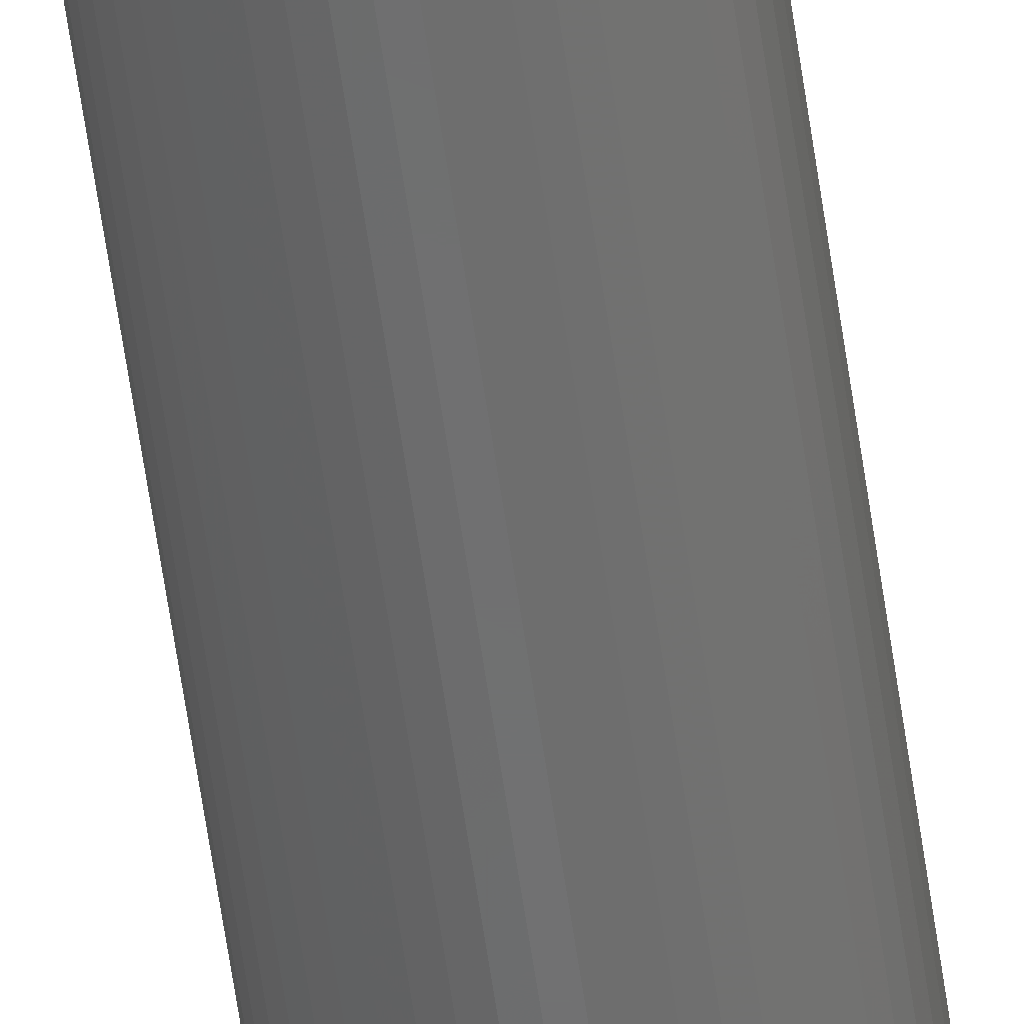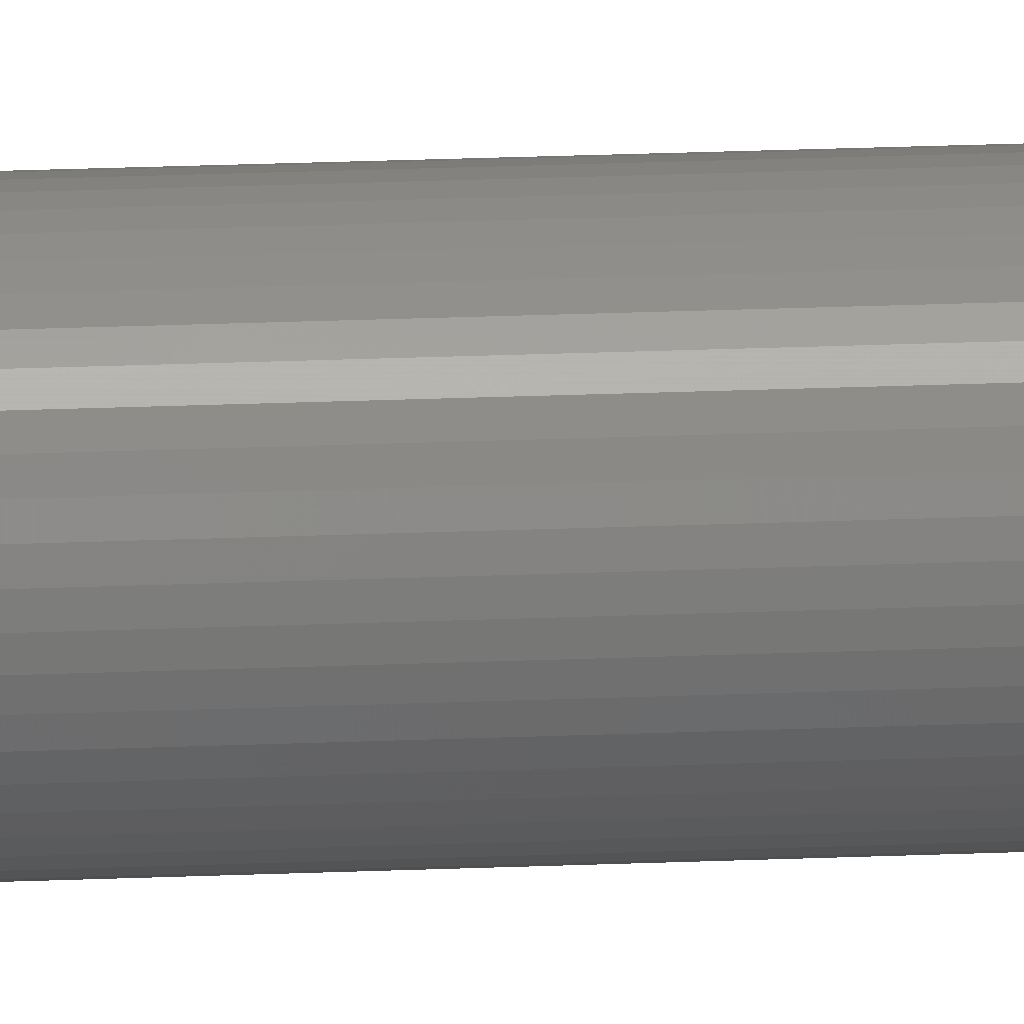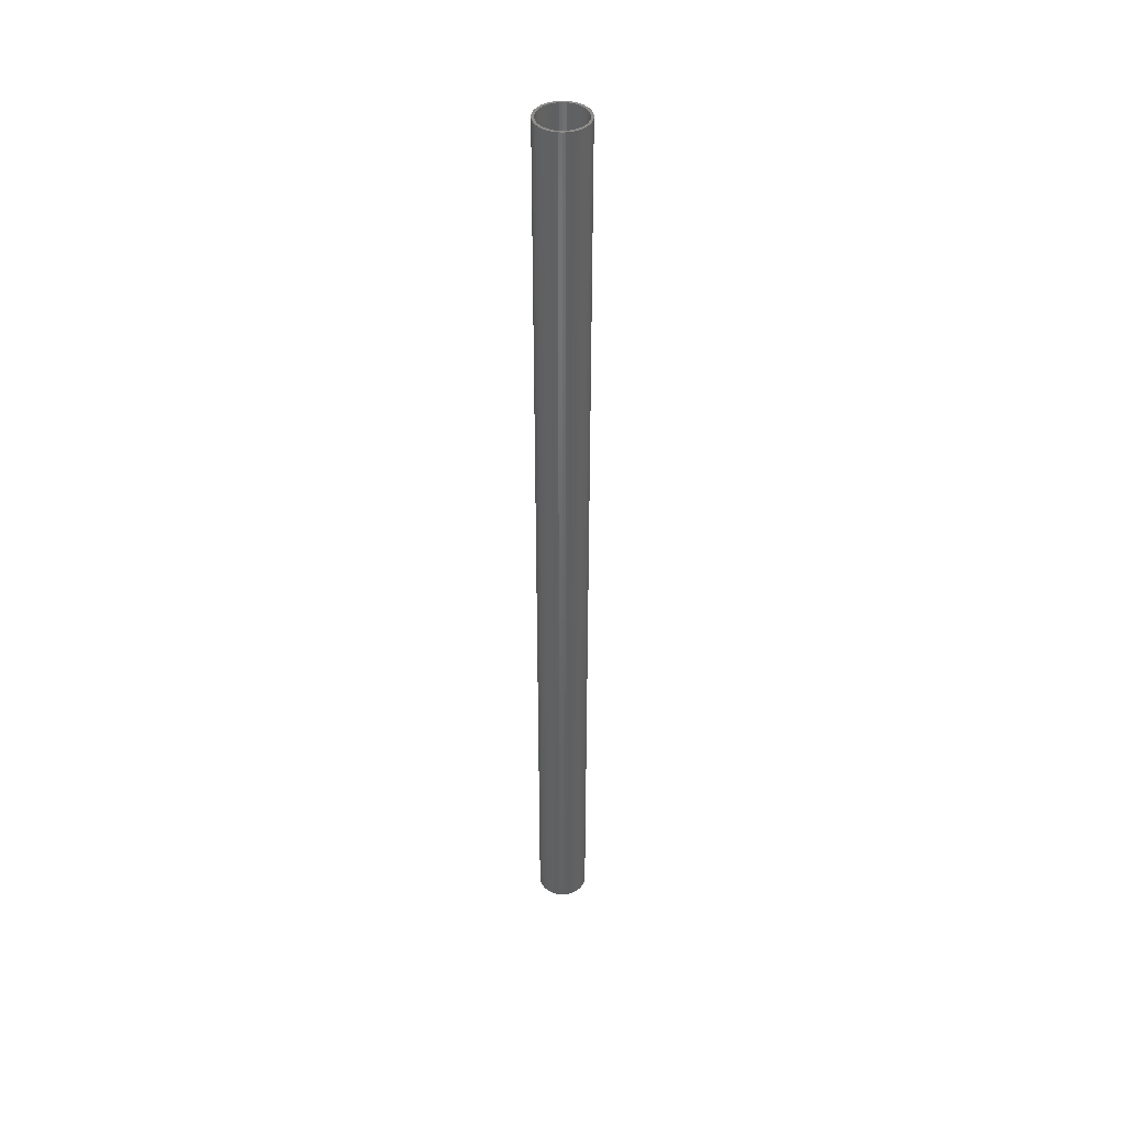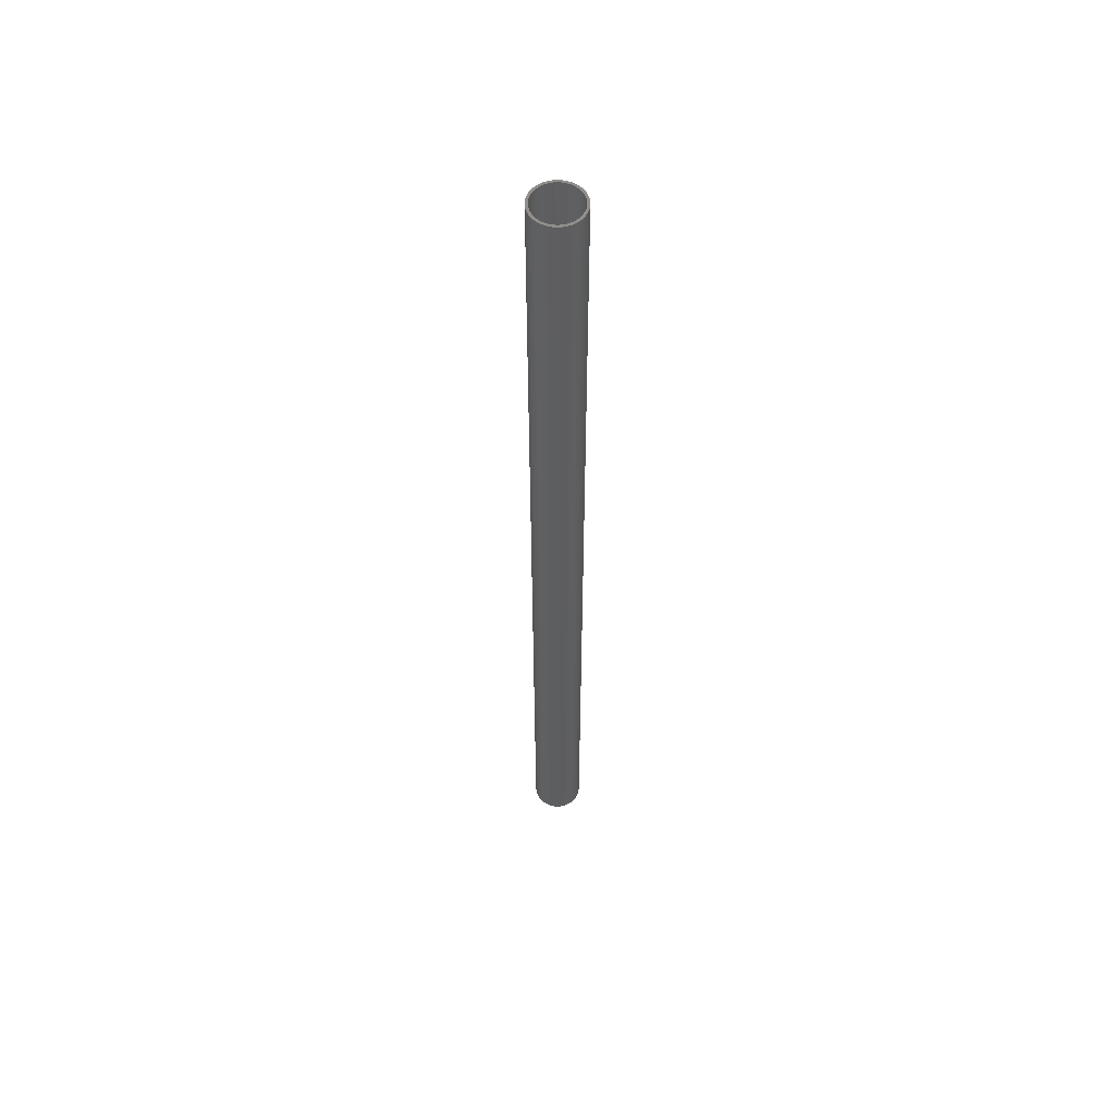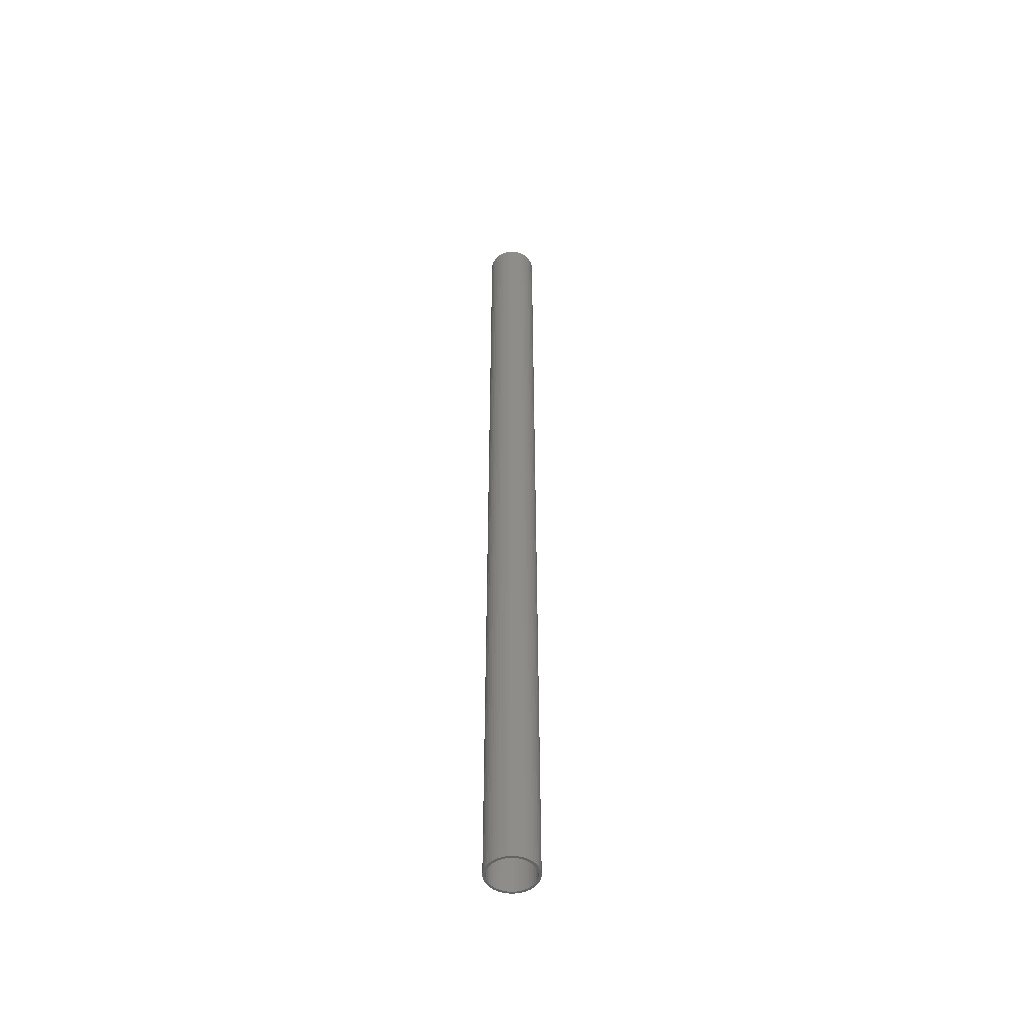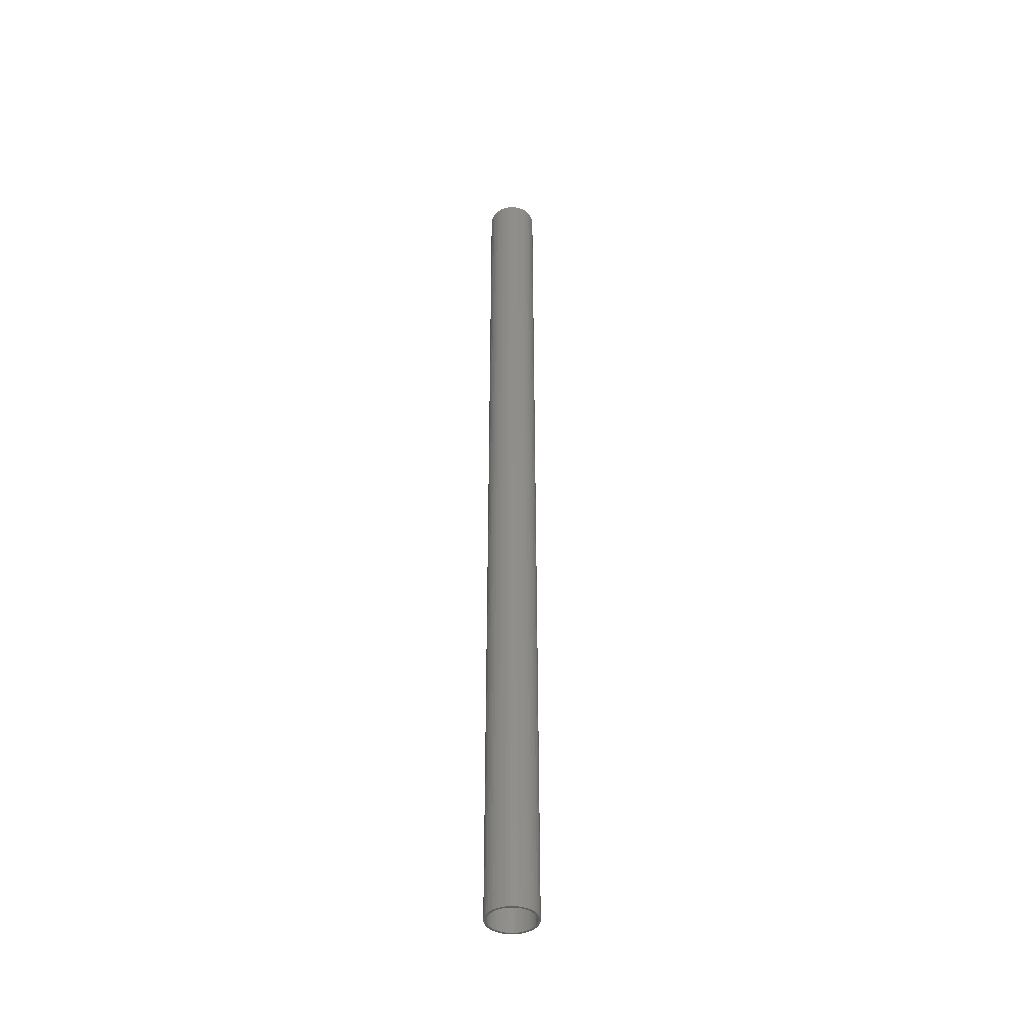
<metadata>
{"format":"stl","ext":"stl","renderer":"f3d","projection":"perspective","resolution":1024,"background":"white","views":[{"elev":-58.7,"azim":-172.0,"up":"+Y"},{"elev":17.2,"azim":-95.4,"up":"+Y"},{"elev":42.2,"azim":54.9,"up":"+Z"},{"elev":55.6,"azim":71.0,"up":"+Z"},{"elev":-50.0,"azim":73.6,"up":"+Z"},{"elev":-41.7,"azim":-35.1,"up":"+Z"}]}
</metadata>
<code>
# stl→obj: 200 verts, 400 faces
v 1.5 0 28.5
v 1.488 0.188 -28.5
v 1.488 0.188 28.5
v 1.5 0 -28.5
v -1.5 0 -28.5
v -1.488 0.188 28.5
v -1.488 0.188 -28.5
v -1.5 0 28.5
v 0.09418 1.497 -28.5
v -0.09418 1.497 28.5
v 0.09418 1.497 28.5
v -0.09418 1.497 -28.5
v 1.093 1.027 -28.5
v 0.9561 1.156 28.5
v 1.093 1.027 28.5
v 0.9561 1.156 -28.5
v -0.9561 1.156 -28.5
v -1.093 1.027 28.5
v -0.9561 1.156 28.5
v -1.093 1.027 -28.5
v -0.4635 1.427 -28.5
v -0.6387 1.357 28.5
v -0.4635 1.427 28.5
v -0.6387 1.357 -28.5
v 1.395 0.5522 28.5
v 1.314 0.7226 -28.5
v 1.314 0.7226 28.5
v 1.395 0.5522 -28.5
v 1.453 0.373 -28.5
v 1.453 0.373 28.5
v 0.6387 1.357 -28.5
v 0.4635 1.427 28.5
v 0.6387 1.357 28.5
v 0.4635 1.427 -28.5
v 0.2811 1.473 28.5
v 0.2811 1.473 -28.5
v 0.8037 1.266 28.5
v 0.8037 1.266 -28.5
v -1.395 0.5522 -28.5
v -1.314 0.7226 28.5
v -1.314 0.7226 -28.5
v -1.395 0.5522 28.5
v -1.214 0.8817 28.5
v -1.214 0.8817 -28.5
v -1.453 0.373 -28.5
v -1.453 0.373 28.5
v -0.8037 1.266 -28.5
v -0.8037 1.266 28.5
v -0.2811 1.473 28.5
v -0.2811 1.473 -28.5
v 1.488 -0.188 28.5
v 1.488 -0.188 -28.5
v -0.4635 -1.427 -28.5
v -0.2811 -1.473 28.5
v -0.4635 -1.427 28.5
v -0.2811 -1.473 -28.5
v -1.314 -0.7226 -28.5
v -1.395 -0.5522 28.5
v -1.395 -0.5522 -28.5
v -1.314 -0.7226 28.5
v 0.09418 -1.497 -28.5
v 0.2811 -1.473 28.5
v 0.09418 -1.497 28.5
v 0.2811 -1.473 -28.5
v 1.214 0.8817 28.5
v 1.214 0.8817 -28.5
v 1.395 -0.5522 28.5
v 1.453 -0.373 -28.5
v 1.453 -0.373 28.5
v 1.395 -0.5522 -28.5
v -0.09418 -1.497 28.5
v -0.09418 -1.497 -28.5
v -1.453 -0.373 28.5
v -1.453 -0.373 -28.5
v 0.4635 -1.427 -28.5
v 0.6387 -1.357 28.5
v 0.4635 -1.427 28.5
v 0.6387 -1.357 -28.5
v 1.35 0 28.5
v 1.339 0.1692 28.5
v 1.308 0.3357 28.5
v 1.339 -0.1692 28.5
v 1.255 0.497 28.5
v 1.183 0.6504 28.5
v 1.092 0.7935 28.5
v 0.9841 0.9241 28.5
v 0.8605 1.04 28.5
v 0.7234 1.14 28.5
v 0.5748 1.222 28.5
v 0.4172 1.284 28.5
v 0.253 1.326 28.5
v 0.08477 1.347 28.5
v -0.08477 1.347 28.5
v -0.253 1.326 28.5
v -0.4172 1.284 28.5
v -0.5748 1.222 28.5
v -0.7234 1.14 28.5
v -0.8605 1.04 28.5
v -0.9841 0.9241 28.5
v -1.092 0.7935 28.5
v -1.183 0.6504 28.5
v -1.255 0.497 28.5
v -1.308 0.3357 28.5
v -1.339 0.1692 28.5
v 1.308 -0.3357 28.5
v 1.255 -0.497 28.5
v 1.314 -0.7226 28.5
v 1.183 -0.6504 28.5
v 1.214 -0.8817 28.5
v 1.092 -0.7935 28.5
v 1.093 -1.027 28.5
v 0.9841 -0.9241 28.5
v 0.9561 -1.156 28.5
v 0.8605 -1.04 28.5
v 0.8037 -1.266 28.5
v 0.7234 -1.14 28.5
v 0.5748 -1.222 28.5
v 0.4172 -1.284 28.5
v 0.253 -1.326 28.5
v 0.08477 -1.347 28.5
v -0.08477 -1.347 28.5
v -0.253 -1.326 28.5
v -0.4172 -1.284 28.5
v -0.5748 -1.222 28.5
v -0.6387 -1.357 28.5
v -0.7234 -1.14 28.5
v -0.8037 -1.266 28.5
v -0.8605 -1.04 28.5
v -0.9561 -1.156 28.5
v -0.9841 -0.9241 28.5
v -1.093 -1.027 28.5
v -1.092 -0.7935 28.5
v -1.214 -0.8817 28.5
v -1.183 -0.6504 28.5
v -1.255 -0.497 28.5
v -1.308 -0.3357 28.5
v -1.339 -0.1692 28.5
v -1.488 -0.188 28.5
v -1.35 0 28.5
v 0.8037 -1.266 -28.5
v 0.9561 -1.156 -28.5
v 1.093 -1.027 -28.5
v 1.314 -0.7226 -28.5
v 1.214 -0.8817 -28.5
v -0.6387 -1.357 -28.5
v -1.093 -1.027 -28.5
v -0.9561 -1.156 -28.5
v -1.488 -0.188 -28.5
v 1.35 0 -28.5
v 1.339 -0.1692 -28.5
v 1.308 -0.3357 -28.5
v 1.339 0.1692 -28.5
v 1.255 -0.497 -28.5
v 1.183 -0.6504 -28.5
v 1.092 -0.7935 -28.5
v 0.9841 -0.9241 -28.5
v 0.8605 -1.04 -28.5
v 0.7234 -1.14 -28.5
v 0.5748 -1.222 -28.5
v 0.4172 -1.284 -28.5
v 0.253 -1.326 -28.5
v 0.08477 -1.347 -28.5
v -0.08477 -1.347 -28.5
v -0.253 -1.326 -28.5
v -0.4172 -1.284 -28.5
v -0.5748 -1.222 -28.5
v -0.7234 -1.14 -28.5
v -0.8037 -1.266 -28.5
v -0.8605 -1.04 -28.5
v -0.9841 -0.9241 -28.5
v -1.092 -0.7935 -28.5
v -1.214 -0.8817 -28.5
v -1.183 -0.6504 -28.5
v -1.255 -0.497 -28.5
v -1.308 -0.3357 -28.5
v -1.339 -0.1692 -28.5
v 1.308 0.3357 -28.5
v 1.255 0.497 -28.5
v 1.183 0.6504 -28.5
v 1.092 0.7935 -28.5
v 0.9841 0.9241 -28.5
v 0.8605 1.04 -28.5
v 0.7234 1.14 -28.5
v 0.5748 1.222 -28.5
v 0.4172 1.284 -28.5
v 0.253 1.326 -28.5
v 0.08477 1.347 -28.5
v -0.08477 1.347 -28.5
v -0.253 1.326 -28.5
v -0.4172 1.284 -28.5
v -0.5748 1.222 -28.5
v -0.7234 1.14 -28.5
v -0.8605 1.04 -28.5
v -0.9841 0.9241 -28.5
v -1.092 0.7935 -28.5
v -1.183 0.6504 -28.5
v -1.255 0.497 -28.5
v -1.308 0.3357 -28.5
v -1.339 0.1692 -28.5
v -1.35 0 -28.5
f 1 2 3
f 2 1 4
f 5 6 7
f 6 5 8
f 9 10 11
f 10 9 12
f 13 14 15
f 14 13 16
f 17 18 19
f 18 17 20
f 21 22 23
f 22 21 24
f 25 26 27
f 26 25 28
f 3 29 30
f 29 3 2
f 31 32 33
f 32 31 34
f 34 35 32
f 35 34 36
f 16 37 14
f 37 16 38
f 39 40 41
f 40 39 42
f 41 43 44
f 43 41 40
f 45 42 39
f 42 45 46
f 47 19 48
f 19 47 17
f 12 49 10
f 49 12 50
f 51 4 1
f 4 51 52
f 53 54 55
f 54 53 56
f 57 58 59
f 58 57 60
f 61 62 63
f 62 61 64
f 30 28 25
f 28 30 29
f 65 13 15
f 13 65 66
f 27 66 65
f 66 27 26
f 36 11 35
f 11 36 9
f 38 33 37
f 33 38 31
f 67 68 69
f 68 67 70
f 69 52 51
f 52 69 68
f 56 71 54
f 71 56 72
f 59 73 74
f 73 59 58
f 75 76 77
f 76 75 78
f 64 77 62
f 77 64 75
f 44 18 20
f 18 44 43
f 79 1 3
f 80 3 30
f 1 79 51
f 81 30 25
f 82 51 79
f 51 82 69
f 3 80 79
f 83 25 27
f 30 81 80
f 25 83 81
f 84 27 65
f 27 84 83
f 85 65 15
f 65 85 84
f 15 86 85
f 14 86 15
f 14 87 86
f 37 87 14
f 37 88 87
f 33 88 37
f 33 89 88
f 32 89 33
f 32 90 89
f 35 90 32
f 35 91 90
f 11 91 35
f 11 92 91
f 11 93 92
f 10 93 11
f 10 94 93
f 49 94 10
f 49 95 94
f 23 95 49
f 23 96 95
f 22 96 23
f 22 97 96
f 48 97 22
f 48 98 97
f 19 98 48
f 19 99 98
f 18 99 19
f 99 18 100
f 43 100 18
f 100 43 101
f 40 101 43
f 101 40 102
f 42 102 40
f 102 42 103
f 46 103 42
f 103 46 104
f 105 69 82
f 69 105 67
f 106 67 105
f 67 106 107
f 108 107 106
f 107 108 109
f 110 109 108
f 109 110 111
f 112 111 110
f 112 113 111
f 114 113 112
f 114 115 113
f 116 115 114
f 116 76 115
f 117 76 116
f 117 77 76
f 118 77 117
f 118 62 77
f 119 62 118
f 119 63 62
f 120 63 119
f 121 63 120
f 121 71 63
f 122 71 121
f 122 54 71
f 123 54 122
f 123 55 54
f 124 55 123
f 124 125 55
f 126 125 124
f 126 127 125
f 128 127 126
f 128 129 127
f 130 129 128
f 131 130 132
f 130 131 129
f 133 132 134
f 132 133 131
f 60 134 135
f 58 135 136
f 134 60 133
f 73 136 137
f 138 137 139
f 6 104 46
f 135 58 60
f 104 6 139
f 136 73 58
f 8 139 6
f 137 138 73
f 139 8 138
f 7 46 45
f 46 7 6
f 24 48 22
f 48 24 47
f 50 23 49
f 23 50 21
f 78 115 76
f 115 78 140
f 141 111 113
f 111 141 142
f 107 70 67
f 70 107 143
f 111 144 109
f 144 111 142
f 145 55 125
f 55 145 53
f 146 129 131
f 129 146 147
f 148 8 5
f 8 148 138
f 149 4 52
f 150 52 68
f 4 149 2
f 151 68 70
f 152 2 149
f 2 152 29
f 52 150 149
f 153 70 143
f 68 151 150
f 70 153 151
f 154 143 144
f 143 154 153
f 155 144 142
f 144 155 154
f 142 156 155
f 141 156 142
f 141 157 156
f 140 157 141
f 140 158 157
f 78 158 140
f 78 159 158
f 75 159 78
f 75 160 159
f 64 160 75
f 64 161 160
f 61 161 64
f 61 162 161
f 61 163 162
f 72 163 61
f 72 164 163
f 56 164 72
f 56 165 164
f 53 165 56
f 53 166 165
f 145 166 53
f 145 167 166
f 168 167 145
f 168 169 167
f 147 169 168
f 147 170 169
f 146 170 147
f 170 146 171
f 172 171 146
f 171 172 173
f 57 173 172
f 173 57 174
f 59 174 57
f 174 59 175
f 74 175 59
f 175 74 176
f 177 29 152
f 29 177 28
f 178 28 177
f 28 178 26
f 179 26 178
f 26 179 66
f 180 66 179
f 66 180 13
f 181 13 180
f 181 16 13
f 182 16 181
f 182 38 16
f 183 38 182
f 183 31 38
f 184 31 183
f 184 34 31
f 185 34 184
f 185 36 34
f 186 36 185
f 186 9 36
f 187 9 186
f 188 9 187
f 188 12 9
f 189 12 188
f 189 50 12
f 190 50 189
f 190 21 50
f 191 21 190
f 191 24 21
f 192 24 191
f 192 47 24
f 193 47 192
f 193 17 47
f 194 17 193
f 20 194 195
f 194 20 17
f 44 195 196
f 195 44 20
f 41 196 197
f 39 197 198
f 196 41 44
f 45 198 199
f 7 199 200
f 148 176 74
f 197 39 41
f 176 148 200
f 198 45 39
f 5 200 148
f 199 7 45
f 200 5 7
f 74 138 148
f 138 74 73
f 140 113 115
f 113 140 141
f 109 143 107
f 143 109 144
f 72 63 71
f 63 72 61
f 172 60 57
f 60 172 133
f 146 133 172
f 133 146 131
f 168 125 127
f 125 168 145
f 147 127 129
f 127 147 168
f 179 85 180
f 85 179 84
f 185 89 90
f 89 185 184
f 191 95 96
f 95 191 190
f 102 196 101
f 196 102 197
f 158 117 116
f 117 158 159
f 188 92 93
f 92 188 187
f 183 87 88
f 87 183 182
f 139 199 104
f 199 139 200
f 104 198 103
f 198 104 199
f 100 194 99
f 194 100 195
f 194 98 99
f 98 194 193
f 151 82 150
f 82 151 105
f 159 118 117
f 118 159 160
f 157 116 114
f 116 157 158
f 182 86 87
f 86 182 181
f 180 86 181
f 86 180 85
f 186 90 91
f 90 186 185
f 187 91 92
f 91 187 186
f 101 195 100
f 195 101 196
f 189 93 94
f 93 189 188
f 190 94 95
f 94 190 189
f 192 96 97
f 96 192 191
f 193 97 98
f 97 193 192
f 149 80 152
f 80 149 79
f 150 79 149
f 79 150 82
f 137 200 139
f 200 137 176
f 132 173 134
f 173 132 171
f 161 120 119
f 120 161 162
f 178 84 179
f 84 178 83
f 177 83 178
f 83 177 81
f 152 81 177
f 81 152 80
f 184 88 89
f 88 184 183
f 103 197 102
f 197 103 198
f 153 105 151
f 105 153 106
f 156 114 112
f 114 156 157
f 155 108 154
f 108 155 110
f 154 106 153
f 106 154 108
f 162 121 120
f 121 162 163
f 134 174 135
f 174 134 173
f 130 171 132
f 171 130 170
f 167 128 126
f 128 167 169
f 164 123 122
f 123 164 165
f 136 176 137
f 176 136 175
f 135 175 136
f 175 135 174
f 169 130 128
f 130 169 170
f 160 119 118
f 119 160 161
f 156 110 155
f 110 156 112
f 166 126 124
f 126 166 167
f 165 124 123
f 124 165 166
f 163 122 121
f 122 163 164

</code>
